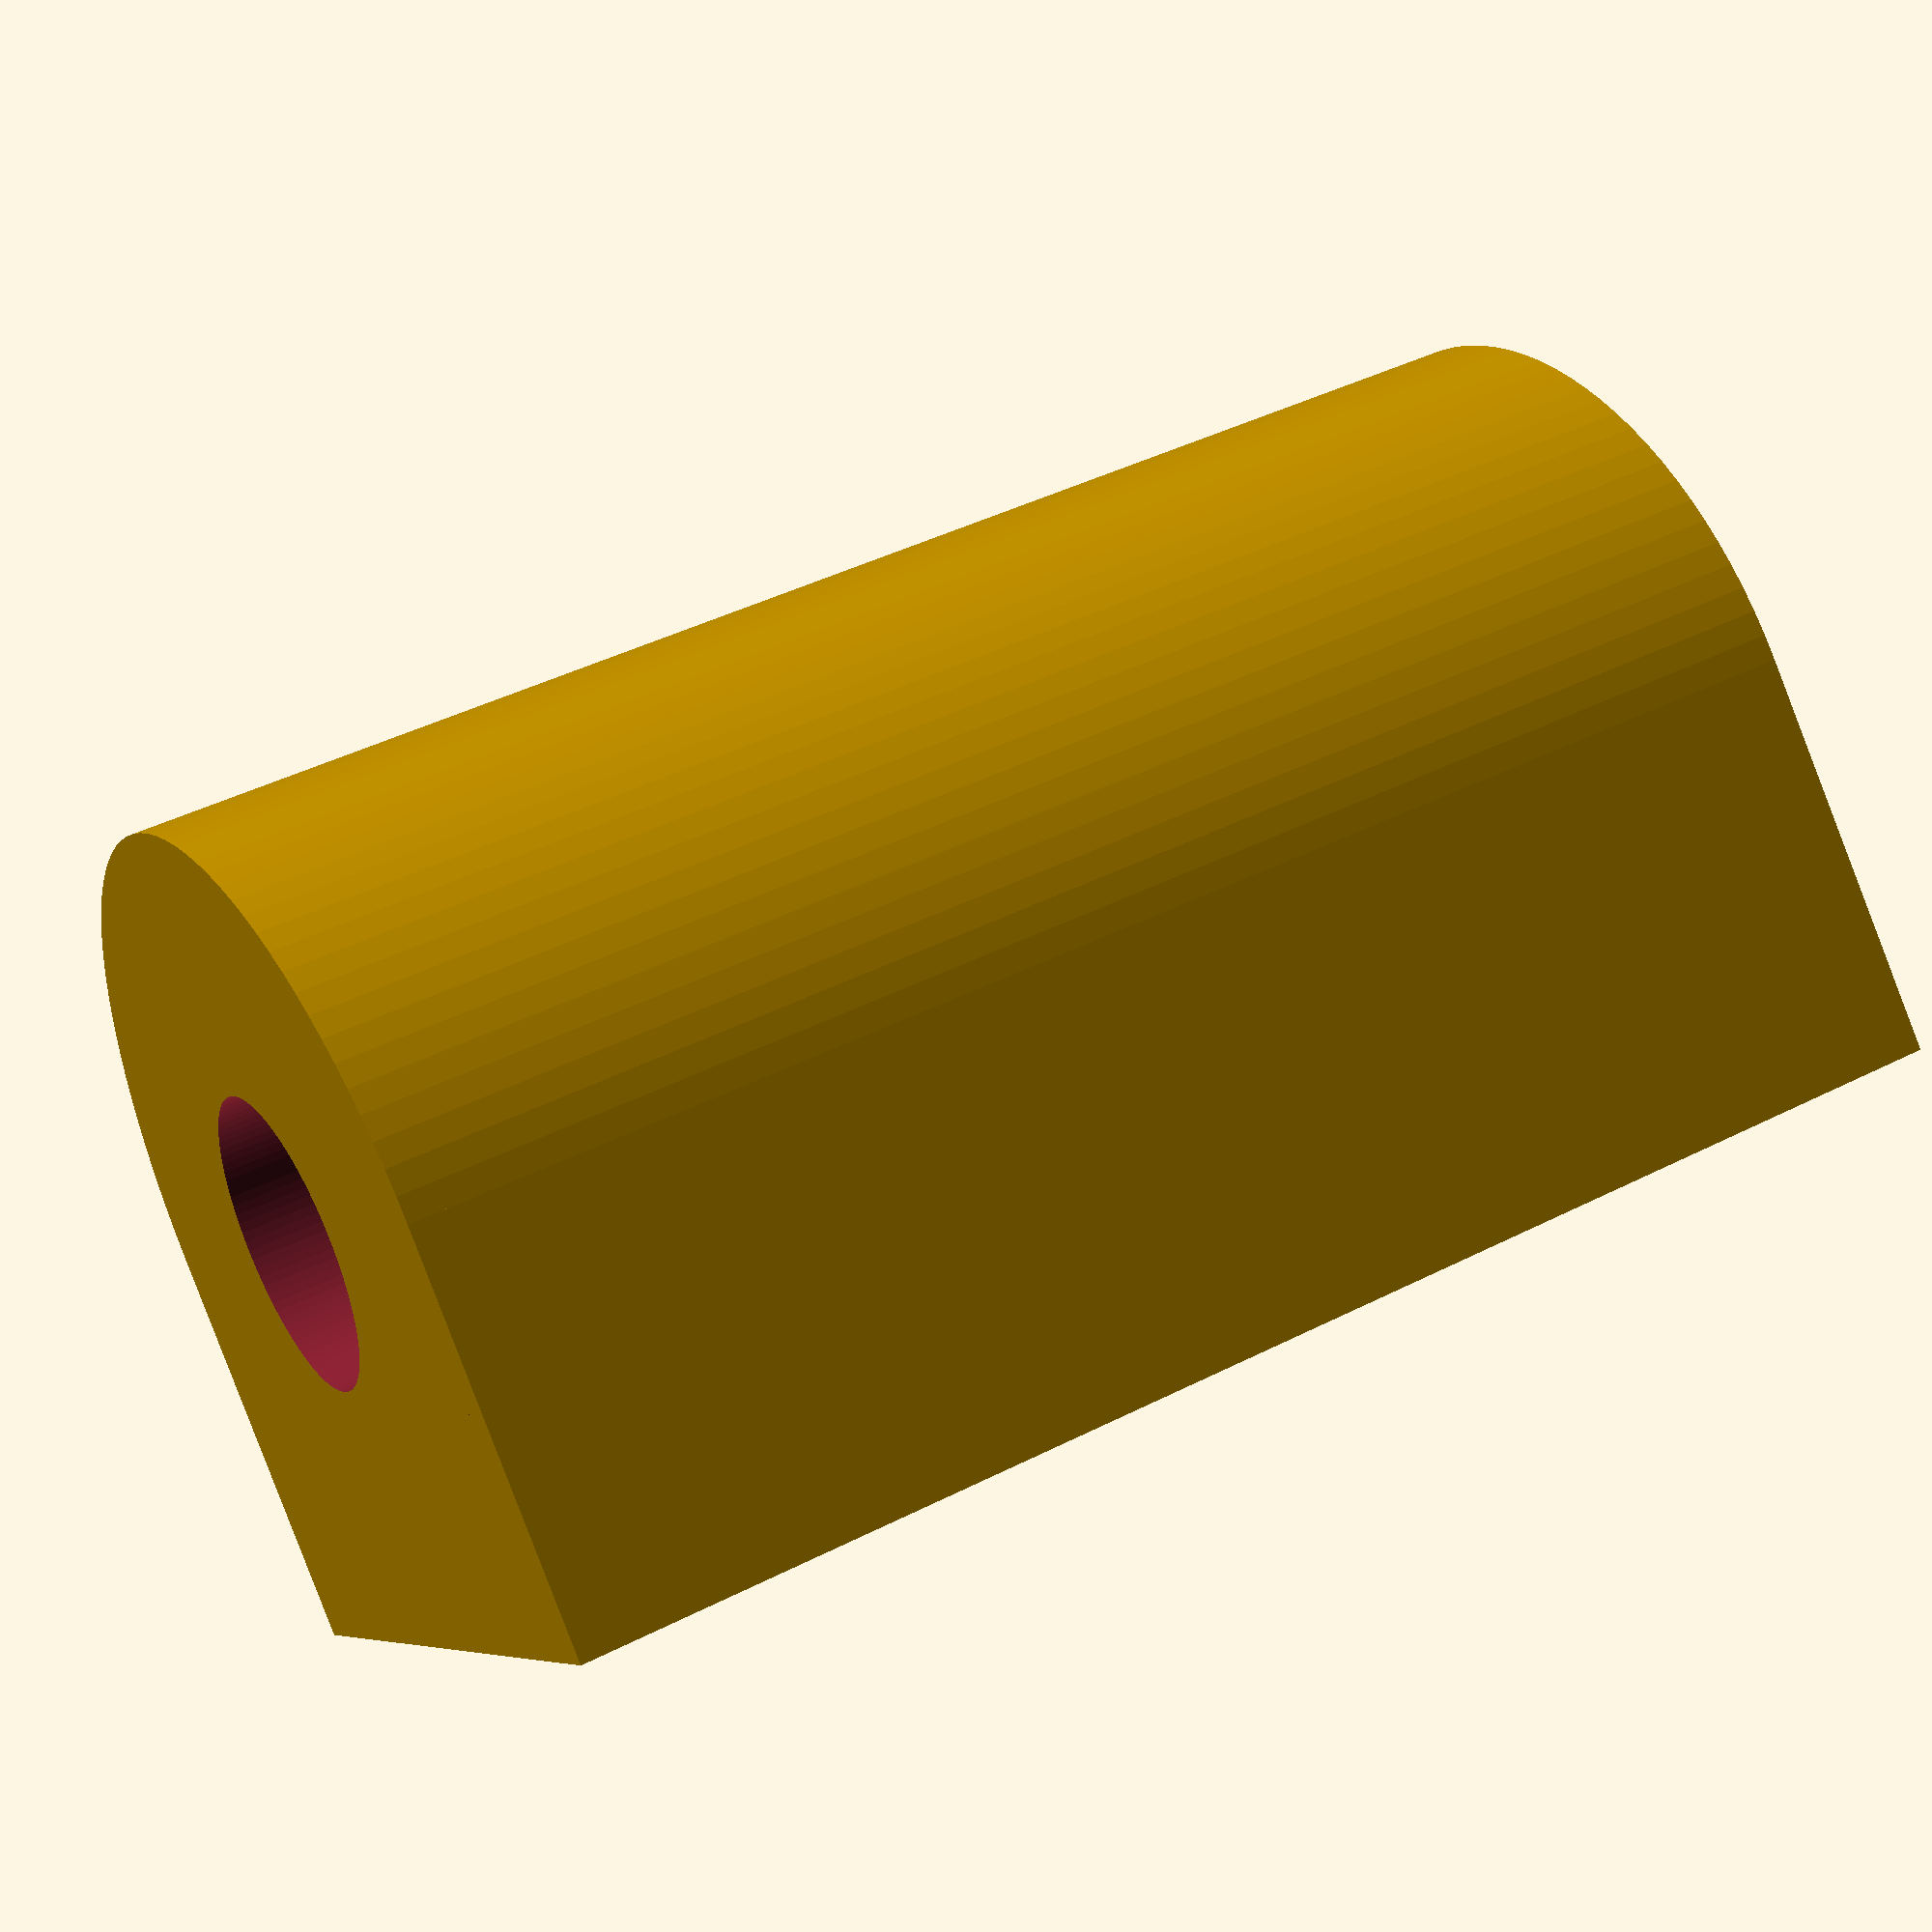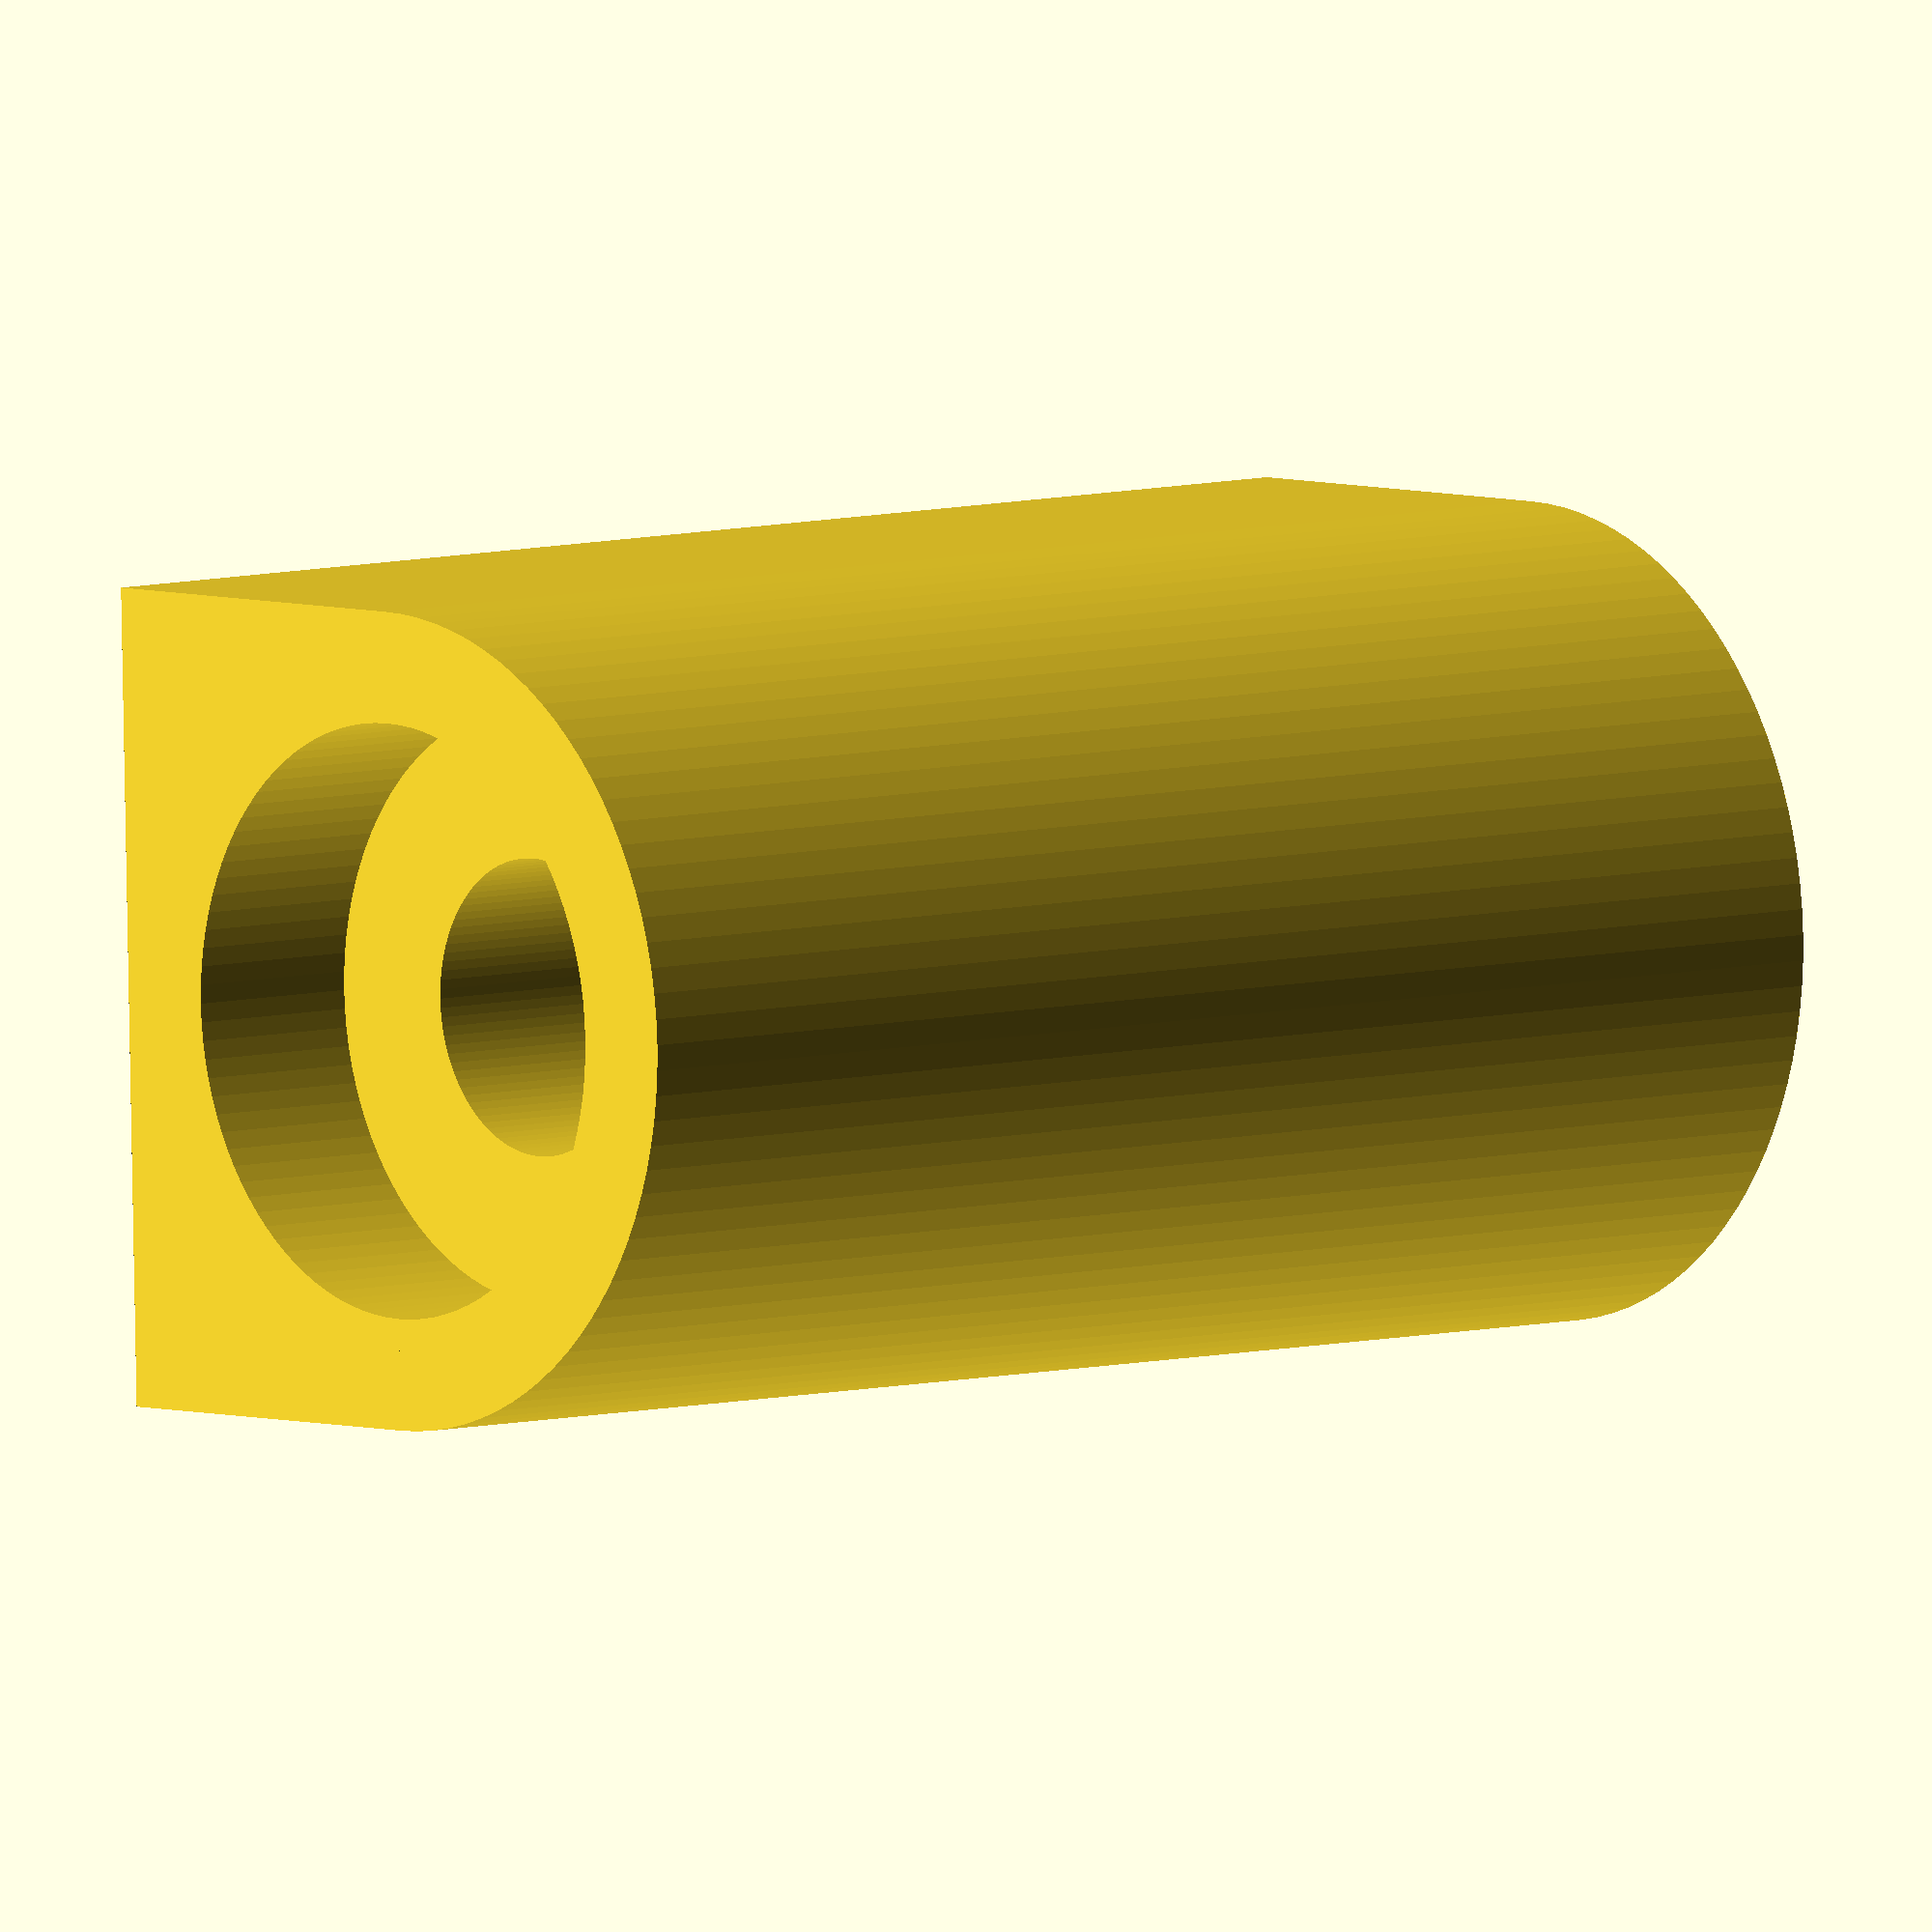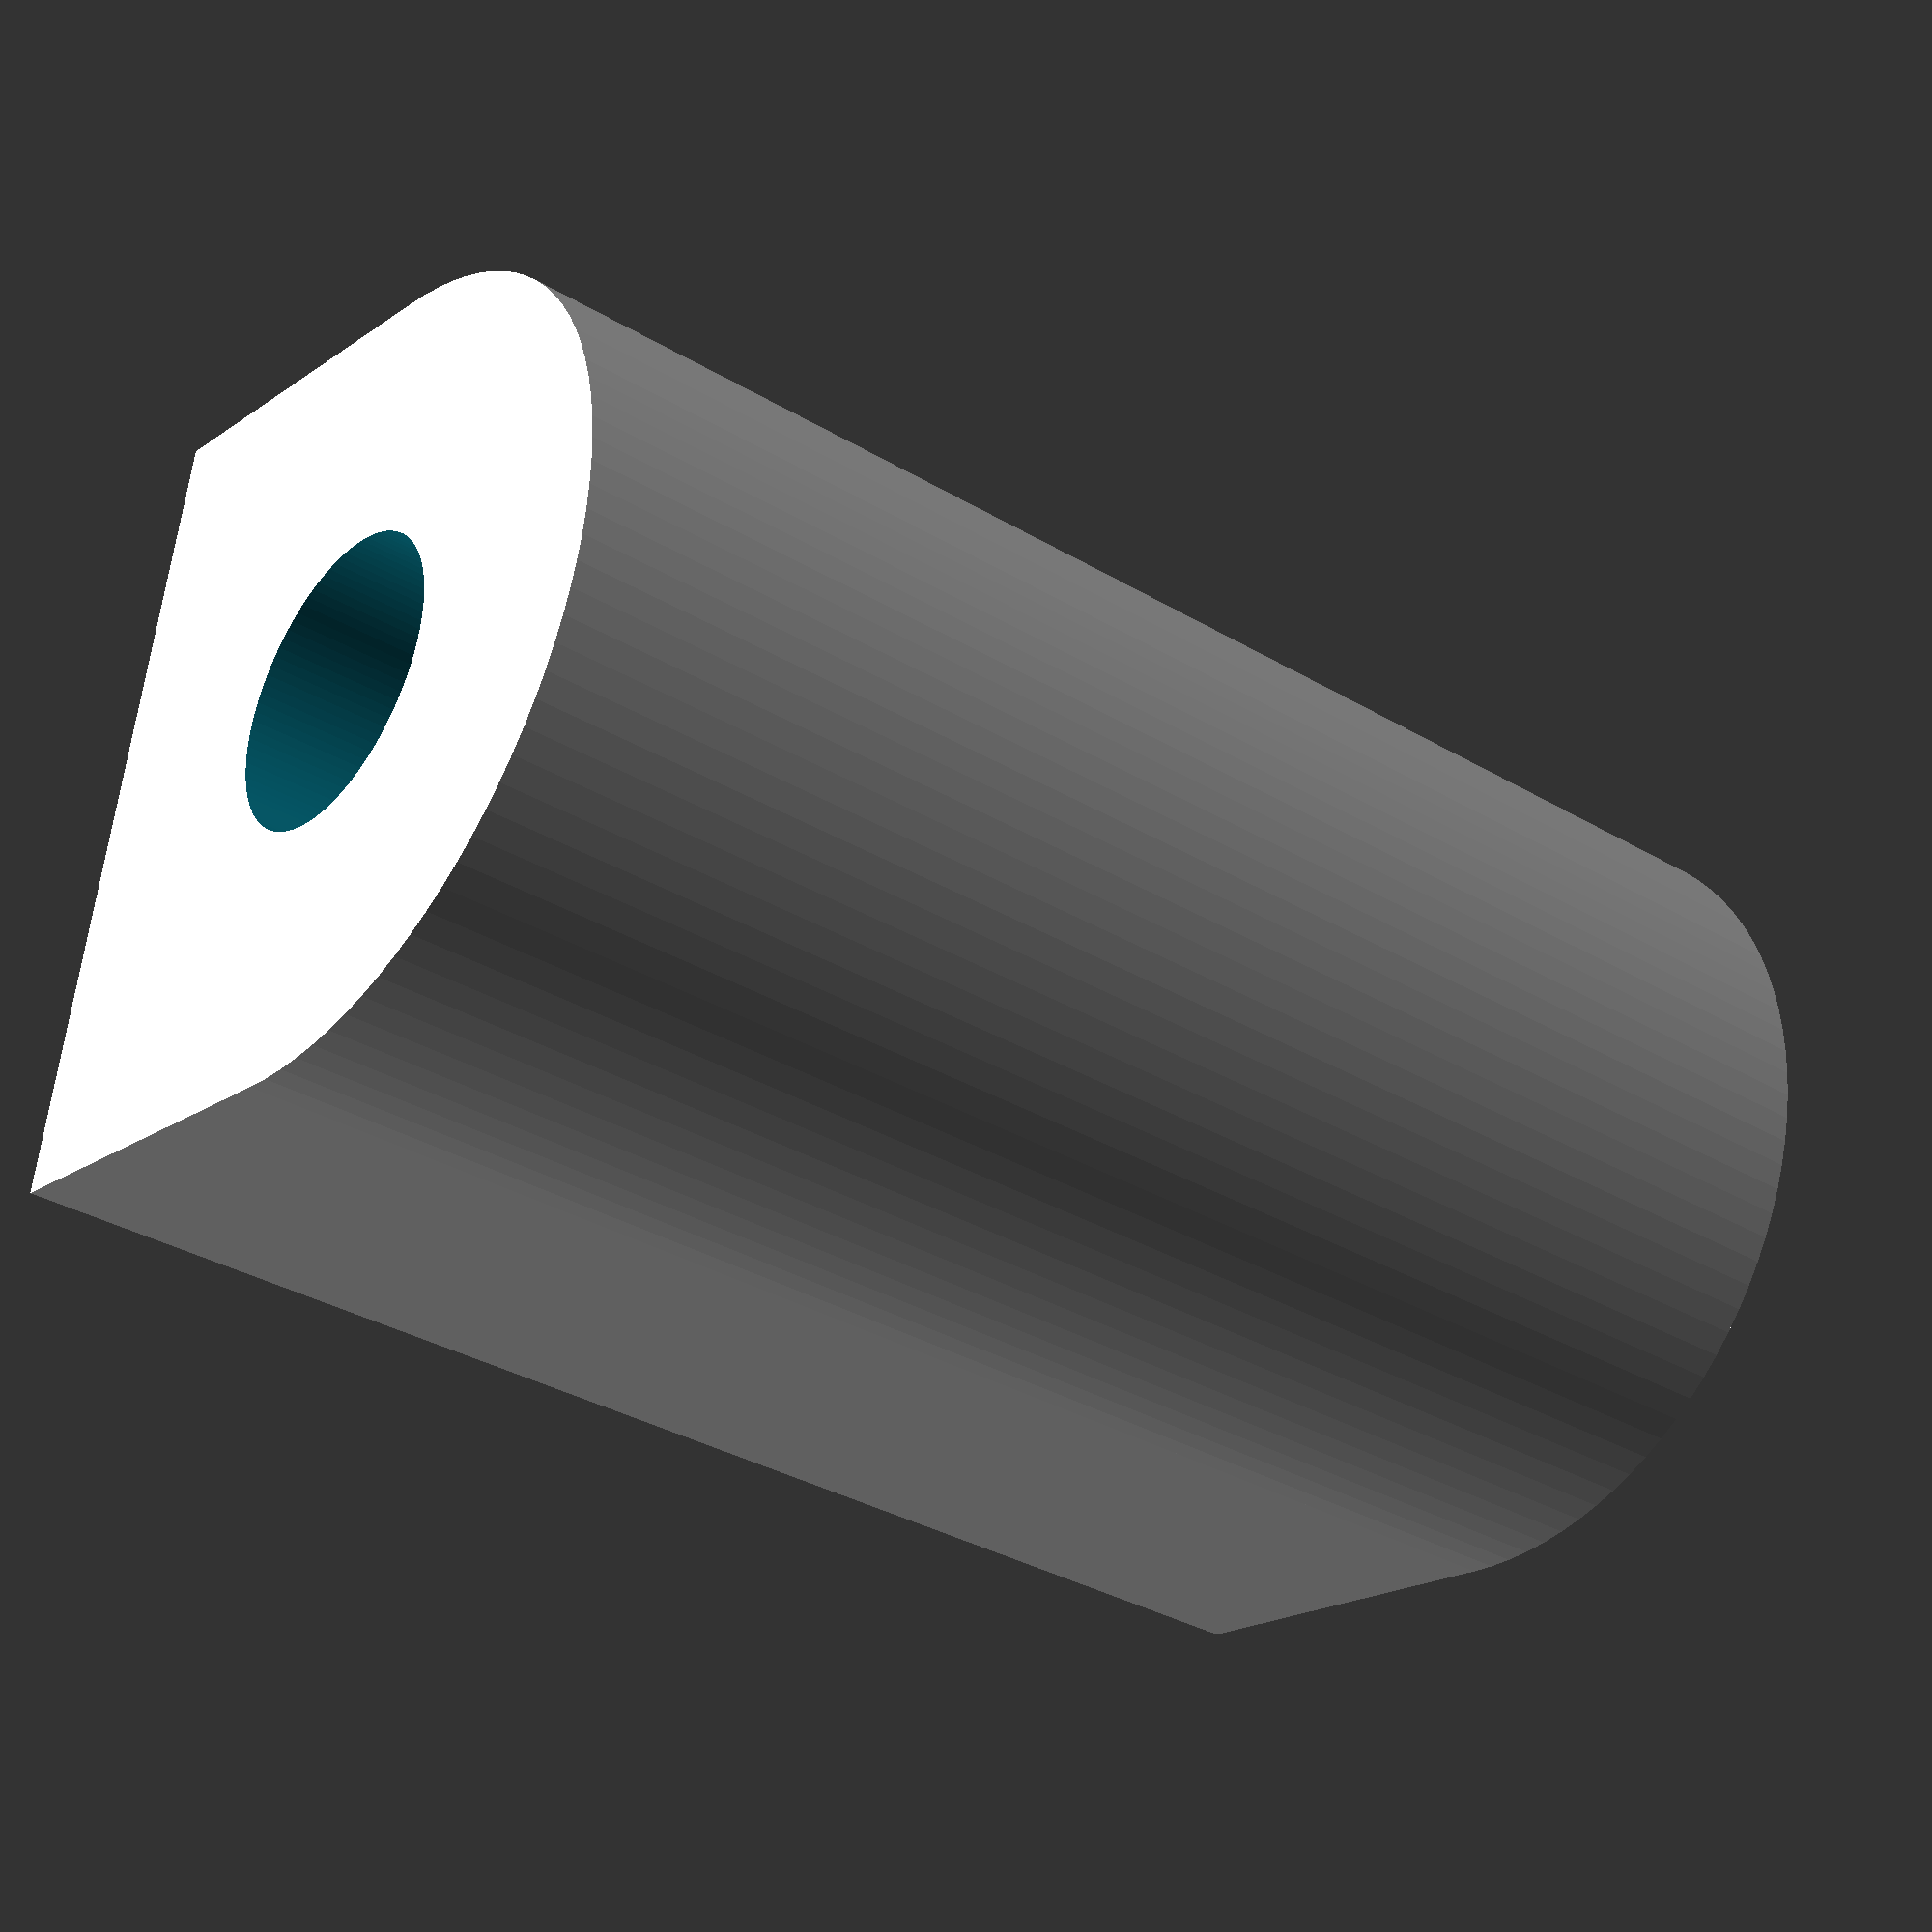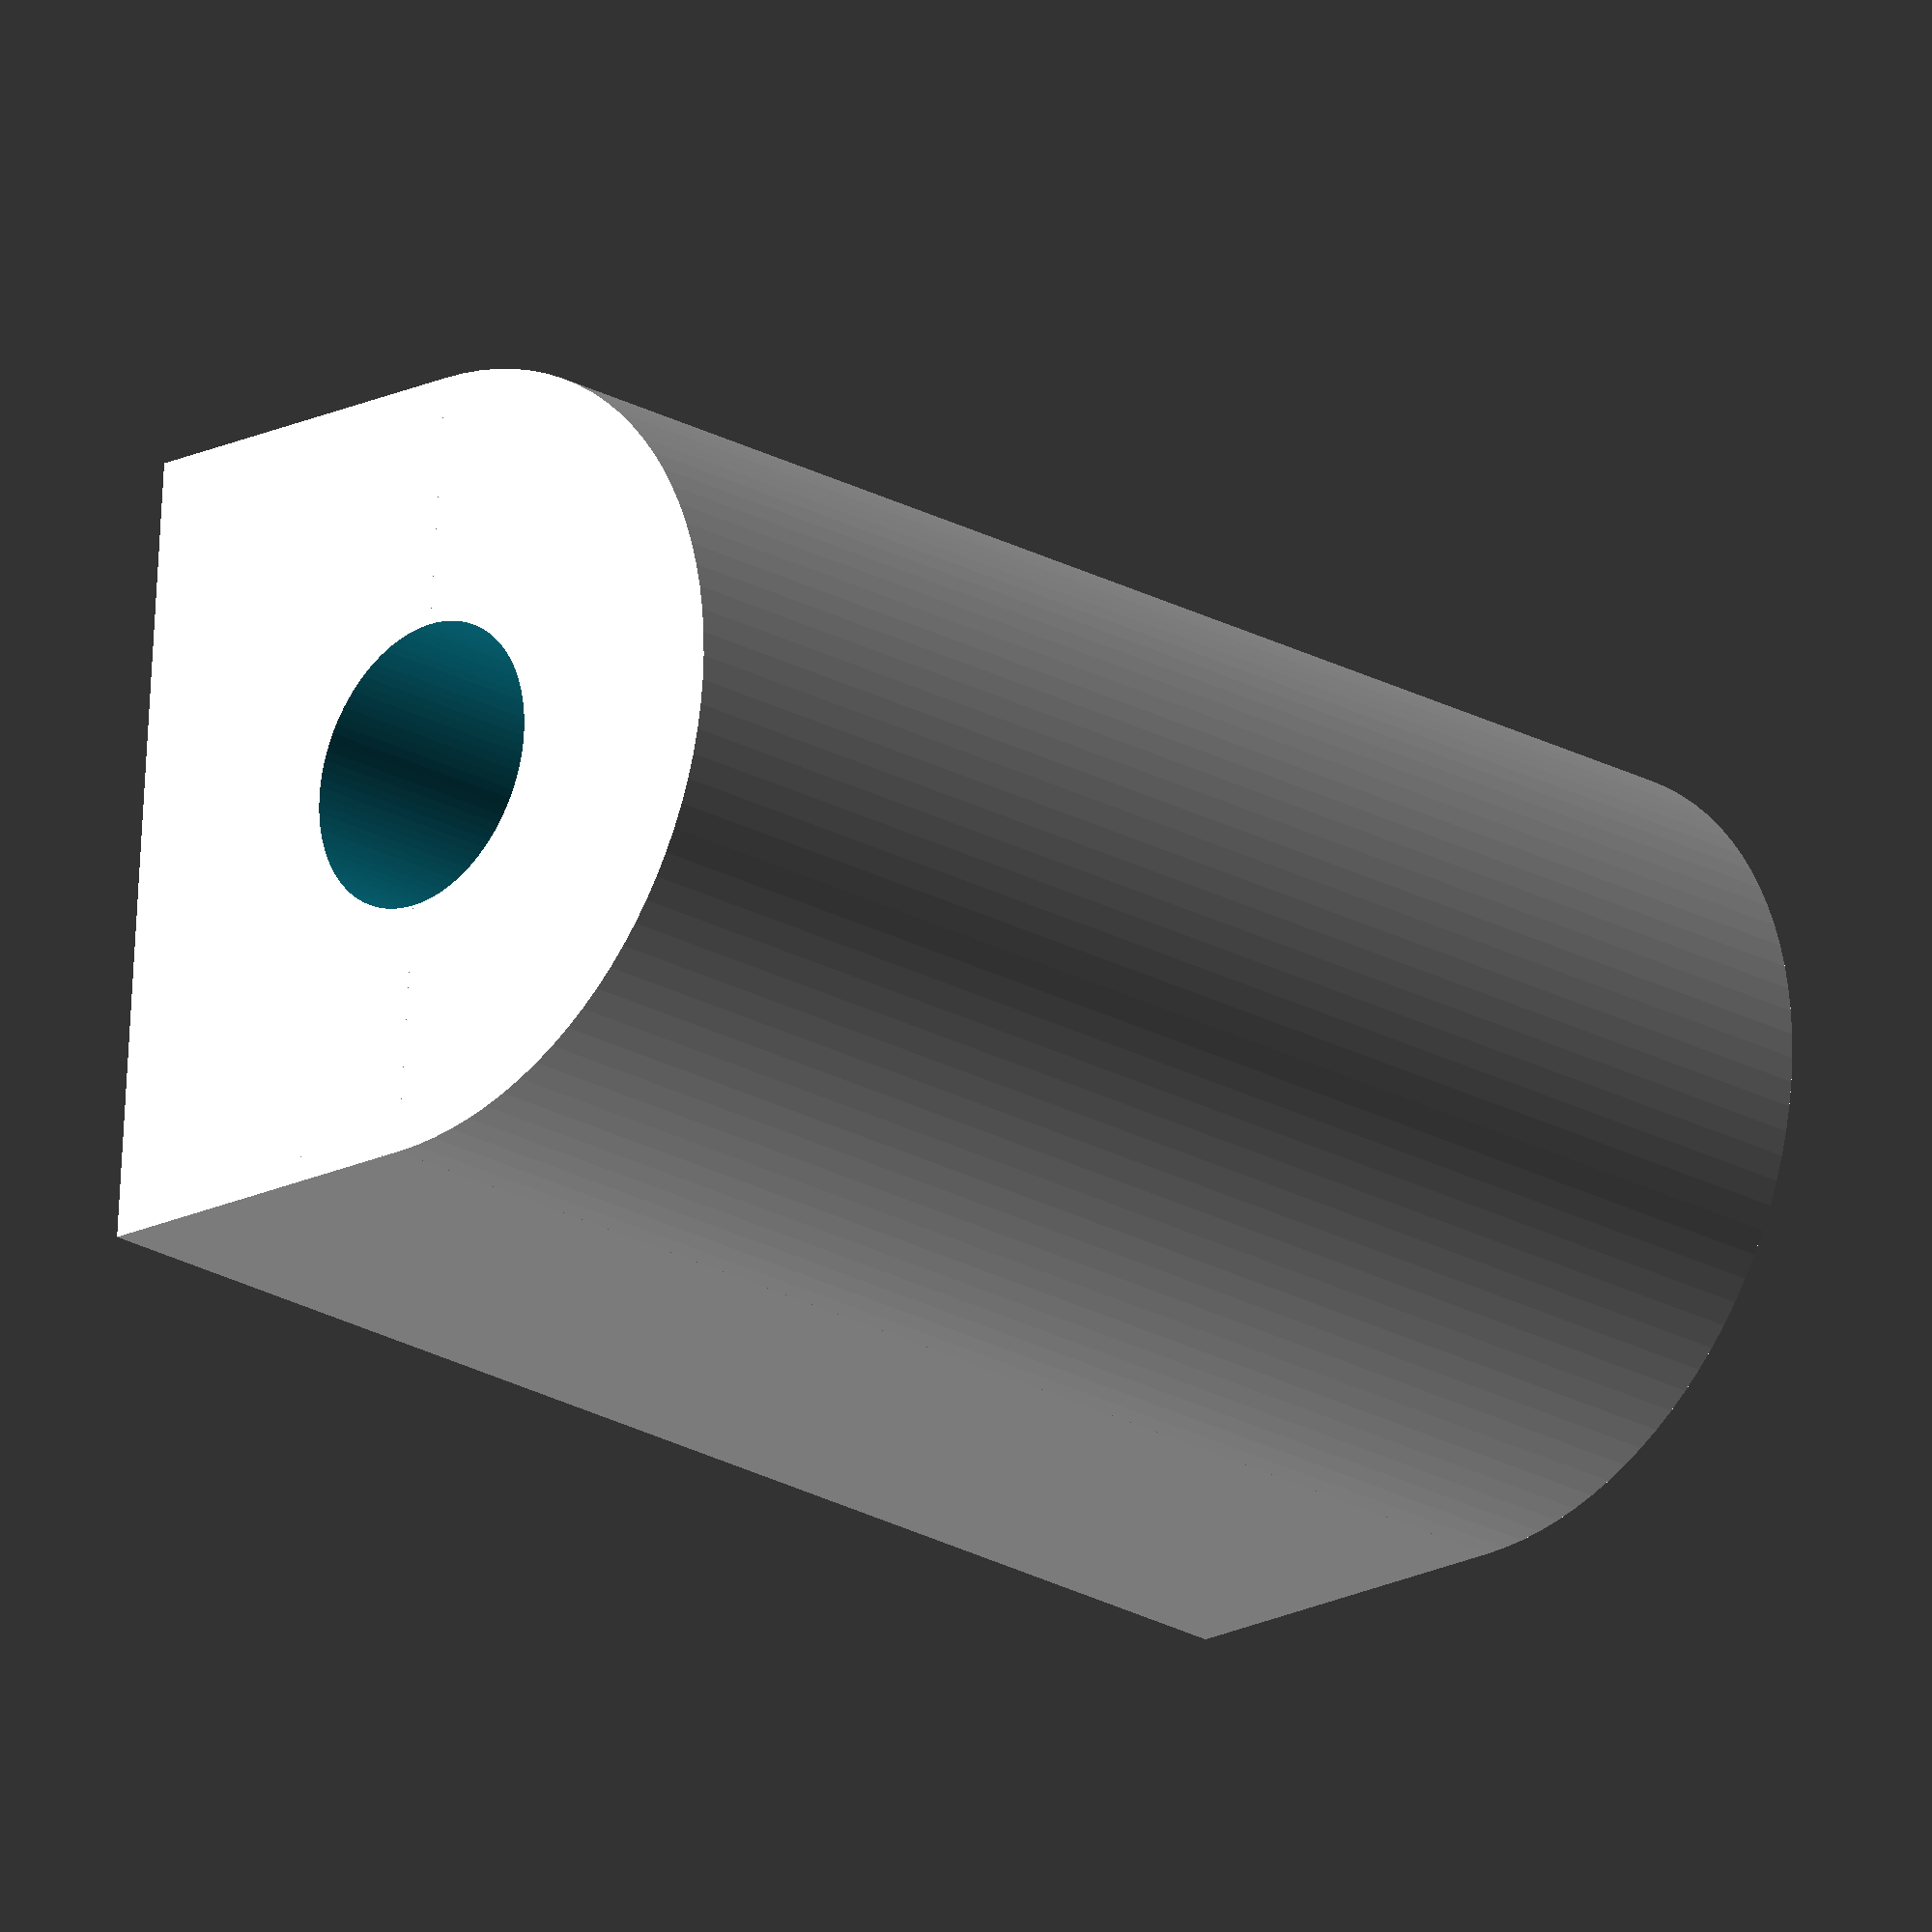
<openscad>
// Верхний колпак для советской лампы:

$fn = 100; // Разрешение поверхности.

// Основа:
module base() {
	difference() {
		union() {
			difference() {
				cylinder(h = 8, r = 34);
				translate([0, 0, 5]) {
					cylinder(h = 8, r = 31);
				}
			}
			// Задаёт общую высоту конструкции:
			cylinder(h = 14.5, r = 28.5);
		}
		translate([0, 0, -1]) {
			cylinder(h = 22, r = 25);
		}
	}
}

module holes(sideHr = 3) {
	translate([20, 0, -2]) { cylinder(h = 8, r = sideHr); }
	translate([-20, 0, -2]) { cylinder(h = 8, r = sideHr); }
	translate([0, 20, -2]) { cylinder(h = 8, r = 3); }
	translate([0, -20, -2]) { cylinder(h = 8, r = 3); }
}

// Заглушка:
module cap() {
	difference() {
		union() {
			// Основа крышки:
			translate([0, 0, -1]) {
				cylinder(h = 4, r = 28.5);
			}
			// Выступы для крепления:
			translate([20, 0, 0]) {
				cylinder(h = 4.5, r = 5.5);
			}
			translate([-20, 0, 0]) {
				cylinder(h = 4.5, r = 5.5);
			}
		}
		// Центральное отверстие для тумблера типа МТ-1:
		translate([0, 0, -2]) { cylinder(h = 8, r = 5.5); }
		// Отверстия для охлаждения:
		holes(2);
		rotate([0, 0, 30]) { holes(); }
		rotate([0, 0, 60]) { holes(); }
	}
}

module fastener() {
	difference() {
		union() {
			cylinder(h = 20, r = 5.5);
			translate([-5.5, 0, 0]) {
				cube([11, 5.5, 20]);
			}
		}
		translate([0, 0, -1]) {
			cylinder(h = 22, r = 2);
		}
		translate([0, 0, -1]) {
			cylinder(h = 3.5, r = 4);
		}
	}
}

/*union() {
	base();
	translate([0, 0, 15.5]) {
		cap();
	}
}*/

fastener();

</openscad>
<views>
elev=317.9 azim=136.6 roll=58.5 proj=p view=wireframe
elev=353.4 azim=91.7 roll=230.0 proj=o view=solid
elev=34.0 azim=281.4 roll=51.1 proj=p view=solid
elev=23.1 azim=274.8 roll=46.7 proj=o view=wireframe
</views>
